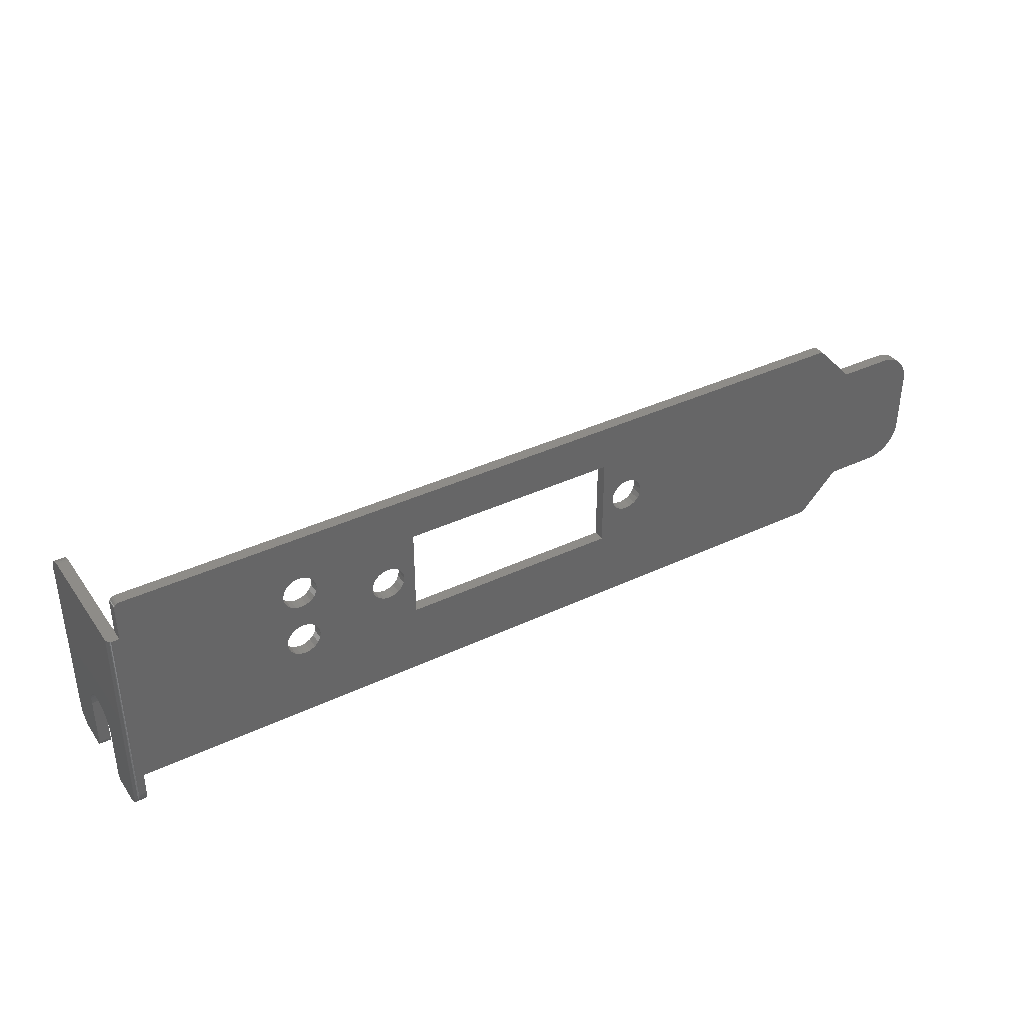
<metadata>
{"format":"stl","ext":"stl","renderer":"f3d","projection":"perspective","resolution":1024,"background":"white","views":[{"elev":37.7,"azim":148.9,"up":"+Y"}]}
</metadata>
<code>
# stl→obj: 425 verts, 866 faces
v 79.2 0.1 1.451
v 79.2 15 1.5
v 79.2 15 1.451
v 79.2 0.1 1.5
v 79.19 0.1 1.402
v 79.19 15 1.402
v 79.18 0.1 1.355
v 79.18 15 1.355
v 79.16 0.1 1.309
v 79.16 15 1.309
v 79.14 0.1 1.264
v 79.14 15 1.264
v 79.12 0.1 1.222
v 79.12 15 1.222
v 79.09 0.1 1.183
v 79.09 15 1.183
v 79.05 0.1 1.146
v 79.05 15 1.146
v 79.02 15 1.113
v 79.02 0.1 1.113
v 78.98 15 1.084
v 78.98 0.1 1.084
v 78.94 15 1.059
v 78.94 0.1 1.059
v 78.89 15 1.038
v 78.89 0.1 1.038
v 78.85 15 1.022
v 78.85 0.1 1.022
v 78.8 15 1.01
v 78.8 0.1 1.01
v 78.75 15 1.002
v 78.75 0.1 1.002
v 78.7 15 1
v 78.7 0.1 1
v 65.43 8.464 1
v 65.43 12.54 1
v 65.5 8 1
v 65.21 12.12 1
v 65.21 8.882 1
v 64.88 11.79 1
v 64.88 9.214 1
v 64.46 11.57 1
v 64.46 9.427 1
v 64 11.5 1
v 64 9.5 1
v 63.54 11.57 1
v 63.54 9.427 1
v 63.12 11.79 1
v 63.12 9.214 1
v 62.79 12.12 1
v 62.79 8.882 1
v 57.5 10.5 1
v 62.57 12.54 1
v 57.43 10.96 1
v 62.5 13 1
v 62.57 8.464 1
v 78.7 18.5 1
v 79.2 18 1
v 79.19 18.09 1
v 79.17 18.17 1
v 79.13 18.25 1
v 79.08 18.32 1
v 79.02 18.38 1
v 78.95 18.43 1
v 78.87 18.47 1
v 78.79 18.49 1
v 79.2 15 1
v 65.43 13.46 1
v 65.5 13 1
v 65.21 13.88 1
v 64.88 14.21 1
v 64.46 14.43 1
v 64 14.5 1
v 53.5 14.5 1
v 57.43 10.04 1
v 57.21 11.38 1
v 62.57 13.46 1
v 56.88 11.71 1
v 62.79 13.88 1
v 63.12 14.21 1
v 63.54 14.43 1
v 56.46 11.93 1
v 56 12 1
v 54.57 10.96 1
v 54.5 10.5 1
v 54.79 11.38 1
v 55.12 11.71 1
v 55.54 11.93 1
v 10.85 18.5 1
v 34.5 14.5 1
v 33.5 10.5 1
v 34.5 6.5 1
v 33.43 10.96 1
v 33.21 11.38 1
v 32.88 11.71 1
v 32.46 11.93 1
v 32 12 1
v 31.54 11.93 1
v 31.12 11.71 1
v 30.57 10.96 1
v 30.5 10.5 1
v 30.79 11.38 1
v 65.43 7.536 1
v 65.21 7.118 1
v 64.88 6.786 1
v 64.46 6.573 1
v 64 6.5 1
v 63.54 6.573 1
v 62.5 8 1
v 57.21 9.618 1
v 62.57 7.536 1
v 56.88 9.286 1
v 62.79 7.118 1
v 56.46 9.073 1
v 53.5 6.5 1
v 63.12 6.786 1
v 56 9 1
v 55.54 9.073 1
v 54.57 10.04 1
v 54.79 9.618 1
v 55.12 9.286 1
v 10.85 0.1 1
v 33.43 10.04 1
v 33.21 9.618 1
v 32.88 9.286 1
v 32.46 9.073 1
v 32 9 1
v 31.54 9.073 1
v 31.12 9.286 1
v 30.57 10.04 1
v 30.79 9.618 1
v 7.47 14.94 1
v 7.47 3.66 1
v 0 11.94 1
v 3 14.94 1
v 2.479 14.89 1
v 0 6.66 1
v 1.974 14.76 1
v 3 3.66 1
v 1.5 14.54 1
v 2.479 3.706 1
v 1.072 14.24 1
v 1.974 3.841 1
v 0.7019 13.87 1
v 1.5 4.062 1
v 0.4019 13.44 1
v 1.072 4.362 1
v 0.1809 12.97 1
v 0.7019 4.732 1
v 0.04558 12.46 1
v 0.4019 5.16 1
v 0.1809 5.634 1
v 0.04558 6.139 1
v 80.2 15 11.2
v 79.2 15 11.2
v 80.2 15 0.5
v 79.7 15 0
v 80.19 15 0.4132
v 80.17 15 0.329
v 80.13 15 0.25
v 80.08 15 0.1786
v 80.02 15 0.117
v 79.95 15 0.06699
v 79.87 15 0.03015
v 79.79 15 0.007596
v 79.2 15 0
v 10.85 0.1 0
v 79.2 0.1 0
v 79.2 -1.9 0
v 79.2 3.9 6.35
v 79.2 3.867 6.732
v 79.2 13.5 12.7
v 79.2 14.91 11.71
v 79.2 14.8 11.95
v 79.2 14.65 12.16
v 79.2 14.46 12.35
v 79.2 14.25 12.5
v 79.2 14.01 12.61
v 79.2 13.76 12.68
v 79.2 14.98 11.46
v 79.2 3.867 5.968
v 79.2 3.767 5.598
v 79.2 3.605 5.25
v 79.2 3.385 4.936
v 79.2 3.114 4.665
v 79.2 2.8 4.445
v 79.2 2.452 4.283
v 79.2 2.082 4.183
v 79.2 1.7 4.15
v 79.2 -3.4 1.5
v 79.2 -2.16 0.02279
v 79.2 -2.413 0.09046
v 79.2 -2.65 0.201
v 79.2 -2.864 0.3509
v 79.2 -2.9 4.15
v 79.2 -3.049 0.5358
v 79.2 -3.4 3.65
v 79.2 -2.987 4.142
v 79.2 -3.199 0.75
v 79.2 -3.071 4.12
v 79.2 -3.15 4.083
v 79.2 -3.31 0.987
v 79.2 -3.221 4.033
v 79.2 -3.283 3.971
v 79.2 -3.377 1.24
v 79.2 -3.333 3.9
v 79.2 -3.37 3.821
v 79.2 -3.392 3.737
v 79.2 3.767 7.102
v 79.2 3.605 7.45
v 79.2 3.385 7.764
v 79.2 3.114 8.035
v 79.2 2.8 8.255
v 79.2 2.452 8.417
v 79.2 -1.9 12.7
v 79.2 2.082 8.517
v 79.2 1.7 8.55
v 79.2 -2.9 8.55
v 79.2 -3.4 11.2
v 79.2 -2.16 12.68
v 79.2 -2.413 12.61
v 79.2 -2.65 12.5
v 79.2 -3.4 9.05
v 79.2 -2.987 8.558
v 79.2 -2.864 12.35
v 79.2 -3.071 8.58
v 79.2 -3.15 8.617
v 79.2 -3.049 12.16
v 79.2 -3.221 8.667
v 79.2 -3.283 8.729
v 79.2 -3.199 11.95
v 79.2 -3.333 8.8
v 79.2 -3.37 8.879
v 79.2 -3.31 11.71
v 79.2 -3.392 8.963
v 79.2 -3.377 11.46
v 80.2 -3.018 0.5
v 80.19 -2.932 0.411
v 80.17 -2.839 0.3306
v 80.14 -2.742 0.2587
v 80.1 -2.64 0.1955
v 79.99 -2.426 0.09529
v 79.87 -2.203 0.03122
v 79.79 -2.05 0.00773
v 79.7 -1.9 0
v 65.43 12.54 0
v 65.43 8.464 0
v 65.5 13 0
v 65.21 8.882 0
v 65.21 12.12 0
v 64.88 9.214 0
v 64.88 11.79 0
v 64.46 9.427 0
v 64.46 11.57 0
v 64 9.5 0
v 64 11.5 0
v 63.54 9.427 0
v 63.54 11.57 0
v 63.12 9.214 0
v 63.12 11.79 0
v 62.79 8.882 0
v 62.79 12.12 0
v 57.5 10.5 0
v 62.57 8.464 0
v 57.43 10.04 0
v 62.5 8 0
v 62.57 12.54 0
v 65.5 8 0
v 65.43 13.46 0
v 78.7 18.5 0
v 79.2 18 0
v 79.19 18.09 0
v 79.17 18.17 0
v 79.13 18.25 0
v 79.08 18.32 0
v 79.02 18.38 0
v 78.95 18.43 0
v 78.87 18.47 0
v 78.79 18.49 0
v 65.43 7.536 0
v 65.21 7.118 0
v 64.88 6.786 0
v 64.46 6.573 0
v 64 6.5 0
v 63.54 6.573 0
v 57.43 10.96 0
v 57.21 9.618 0
v 62.57 7.536 0
v 56.88 9.286 0
v 62.79 7.118 0
v 53.5 6.5 0
v 63.12 6.786 0
v 56.46 9.073 0
v 56 9 0
v 54.57 10.04 0
v 54.5 10.5 0
v 54.79 9.618 0
v 55.12 9.286 0
v 55.54 9.073 0
v 34.5 6.5 0
v 33.5 10.5 0
v 34.5 14.5 0
v 33.43 10.04 0
v 33.21 9.618 0
v 32.88 9.286 0
v 32.46 9.073 0
v 32 9 0
v 31.54 9.073 0
v 31.12 9.286 0
v 30.57 10.04 0
v 30.5 10.5 0
v 30.79 9.618 0
v 65.21 13.88 0
v 64.88 14.21 0
v 64.46 14.43 0
v 64 14.5 0
v 53.5 14.5 0
v 63.54 14.43 0
v 62.5 13 0
v 57.21 11.38 0
v 62.57 13.46 0
v 56.88 11.71 0
v 62.79 13.88 0
v 56.46 11.93 0
v 63.12 14.21 0
v 56 12 0
v 55.54 11.93 0
v 54.57 10.96 0
v 54.79 11.38 0
v 55.12 11.71 0
v 10.85 18.5 0
v 33.43 10.96 0
v 33.21 11.38 0
v 32.88 11.71 0
v 32.46 11.93 0
v 32 12 0
v 31.54 11.93 0
v 31.12 11.71 0
v 30.57 10.96 0
v 30.79 11.38 0
v 7.47 3.66 0
v 7.47 14.94 0
v 0 6.66 0
v 3 3.66 0
v 2.479 3.706 0
v 0 11.94 0
v 1.974 3.841 0
v 3 14.94 0
v 1.5 4.062 0
v 2.479 14.89 0
v 1.072 4.362 0
v 1.974 14.76 0
v 0.7019 4.732 0
v 1.5 14.54 0
v 0.4019 5.16 0
v 1.072 14.24 0
v 0.1809 5.634 0
v 0.7019 13.87 0
v 0.04558 6.139 0
v 0.4019 13.44 0
v 0.1809 12.97 0
v 0.04558 12.46 0
v 80.2 -3.152 0.6732
v 80.2 -3.259 0.864
v 80.2 -3.337 1.068
v 80.2 -3.384 1.282
v 80.2 -3.4 1.5
v 80.2 3.867 6.732
v 80.2 3.9 6.35
v 80.2 13.5 12.7
v 80.2 3.767 7.102
v 80.2 3.605 7.45
v 80.2 3.385 7.764
v 80.2 3.114 8.035
v 80.2 2.8 8.255
v 80.2 2.452 8.417
v 80.2 -1.9 12.7
v 80.2 2.082 8.517
v 80.2 1.7 8.55
v 80.2 -3.4 11.2
v 80.2 -2.16 12.68
v 80.2 -2.413 12.61
v 80.2 -2.65 12.5
v 80.2 -2.864 12.35
v 80.2 -2.9 8.55
v 80.2 -3.049 12.16
v 80.2 -3.4 9.05
v 80.2 -2.987 8.558
v 80.2 -3.199 11.95
v 80.2 -3.071 8.58
v 80.2 -3.15 8.617
v 80.2 -3.31 11.71
v 80.2 -3.221 8.667
v 80.2 -3.283 8.729
v 80.2 -3.377 11.46
v 80.2 -3.333 8.8
v 80.2 -3.37 8.879
v 80.2 -3.392 8.963
v 80.2 14.98 11.46
v 80.2 14.91 11.71
v 80.2 14.8 11.95
v 80.2 14.65 12.16
v 80.2 14.46 12.35
v 80.2 14.25 12.5
v 80.2 14.01 12.61
v 80.2 13.76 12.68
v 80.2 3.867 5.968
v 80.2 3.767 5.598
v 80.2 3.605 5.25
v 80.2 3.385 4.936
v 80.2 3.114 4.665
v 80.2 2.8 4.445
v 80.2 2.452 4.283
v 80.2 2.082 4.183
v 80.2 1.7 4.15
v 80.2 -2.9 4.15
v 80.2 -3.4 3.65
v 80.2 -2.987 4.142
v 80.2 -3.071 4.12
v 80.2 -3.15 4.083
v 80.2 -3.221 4.033
v 80.2 -3.283 3.971
v 80.2 -3.333 3.9
v 80.2 -3.37 3.821
v 80.2 -3.392 3.737
f 1 2 3
f 2 1 4
f 5 3 6
f 3 5 1
f 7 6 8
f 6 7 5
f 9 8 10
f 8 9 7
f 11 10 12
f 10 11 9
f 13 12 14
f 12 13 11
f 15 14 16
f 14 15 13
f 17 16 18
f 16 17 15
f 19 17 18
f 17 19 20
f 21 20 19
f 20 21 22
f 23 22 21
f 22 23 24
f 25 24 23
f 24 25 26
f 27 26 25
f 26 27 28
f 29 28 27
f 28 29 30
f 31 30 29
f 30 31 32
f 33 32 31
f 32 33 34
f 35 33 36
f 33 35 37
f 38 35 36
f 38 39 35
f 40 39 38
f 40 41 39
f 42 41 40
f 42 43 41
f 44 43 42
f 44 45 43
f 46 45 44
f 46 47 45
f 48 47 46
f 48 49 47
f 50 49 48
f 50 51 49
f 52 50 53
f 50 52 51
f 54 53 55
f 51 52 56
f 57 58 59
f 57 59 60
f 57 60 61
f 57 61 62
f 57 62 63
f 57 63 64
f 57 64 65
f 57 65 66
f 58 57 33
f 58 33 67
f 68 33 57
f 36 33 69
f 33 68 69
f 57 70 68
f 57 71 70
f 57 72 71
f 57 73 72
f 74 73 57
f 75 56 52
f 76 55 77
f 78 77 79
f 74 79 80
f 53 54 52
f 55 76 54
f 74 80 81
f 77 78 76
f 79 82 78
f 79 74 82
f 82 74 83
f 84 74 85
f 86 74 84
f 87 74 86
f 88 74 87
f 83 74 88
f 73 74 81
f 89 74 57
f 90 91 92
f 90 93 91
f 90 94 93
f 90 95 94
f 90 96 95
f 90 97 96
f 90 98 97
f 90 99 98
f 100 89 101
f 102 89 100
f 99 89 102
f 90 89 99
f 74 89 90
f 33 37 34
f 103 34 37
f 104 34 103
f 105 34 104
f 106 34 105
f 107 34 106
f 108 34 107
f 56 75 109
f 110 109 75
f 109 110 111
f 112 111 110
f 111 112 113
f 114 113 112
f 115 113 114
f 113 115 116
f 116 115 108
f 115 114 117
f 115 117 118
f 115 85 74
f 85 115 119
f 115 120 119
f 115 121 120
f 115 118 121
f 108 115 34
f 122 115 92
f 123 92 91
f 124 92 123
f 125 92 124
f 126 92 125
f 127 92 126
f 128 92 127
f 129 92 128
f 122 101 89
f 101 122 130
f 130 122 131
f 131 122 129
f 115 122 34
f 129 122 92
f 132 122 89
f 132 133 122
f 134 132 135
f 132 134 133
f 134 135 136
f 137 133 134
f 134 136 138
f 133 137 139
f 134 138 140
f 139 137 141
f 134 140 142
f 141 137 143
f 134 142 144
f 143 137 145
f 134 144 146
f 145 137 147
f 134 146 148
f 147 137 149
f 134 148 150
f 149 137 151
f 151 137 152
f 152 137 153
f 154 2 155
f 156 2 154
f 29 67 31
f 27 67 29
f 25 67 27
f 23 67 25
f 21 67 23
f 19 67 21
f 18 67 19
f 16 67 18
f 14 67 16
f 12 67 14
f 10 67 12
f 8 67 10
f 6 67 8
f 156 6 3
f 2 156 3
f 6 156 67
f 157 156 158
f 157 158 159
f 157 159 160
f 157 160 161
f 157 161 162
f 157 162 163
f 157 163 164
f 157 164 165
f 156 157 67
f 67 157 166
f 31 67 33
f 122 167 34
f 1 168 4
f 5 168 1
f 7 168 5
f 9 168 7
f 11 168 9
f 13 168 11
f 15 168 13
f 17 168 15
f 20 168 17
f 22 168 20
f 24 168 22
f 26 168 24
f 28 168 26
f 30 168 28
f 32 168 30
f 34 168 32
f 168 34 167
f 168 169 4
f 170 155 2
f 171 155 170
f 172 155 171
f 173 172 174
f 174 172 175
f 175 172 176
f 176 172 177
f 177 172 178
f 178 172 179
f 180 172 173
f 2 181 170
f 2 182 181
f 2 183 182
f 2 184 183
f 2 185 184
f 2 186 185
f 4 186 2
f 186 4 187
f 187 4 188
f 188 4 189
f 190 4 169
f 190 169 191
f 190 191 192
f 190 192 193
f 190 193 194
f 4 190 195
f 4 195 189
f 190 194 196
f 197 195 190
f 195 197 198
f 190 196 199
f 198 197 200
f 200 197 201
f 190 199 202
f 201 197 203
f 203 197 204
f 190 202 205
f 204 197 206
f 206 197 207
f 207 197 208
f 155 172 180
f 209 172 171
f 210 172 209
f 211 172 210
f 212 172 211
f 213 172 212
f 214 172 213
f 215 214 216
f 215 216 217
f 214 215 172
f 218 215 217
f 219 215 218
f 215 219 220
f 221 219 222
f 220 219 221
f 223 218 224
f 222 219 225
f 223 224 226
f 223 226 227
f 225 219 228
f 223 227 229
f 223 229 230
f 228 219 231
f 223 230 232
f 223 232 233
f 231 219 234
f 223 233 235
f 218 223 219
f 234 219 236
f 156 237 238
f 158 156 238
f 158 238 239
f 158 239 159
f 159 239 240
f 159 240 160
f 160 240 241
f 160 241 161
f 161 241 162
f 162 241 242
f 162 242 163
f 163 242 243
f 163 243 164
f 164 243 244
f 165 164 244
f 165 244 245
f 157 165 245
f 246 166 247
f 166 246 248
f 249 246 247
f 249 250 246
f 251 250 249
f 251 252 250
f 253 252 251
f 253 254 252
f 255 254 253
f 255 256 254
f 257 256 255
f 257 258 256
f 259 258 257
f 259 260 258
f 261 260 259
f 261 262 260
f 263 261 264
f 261 263 262
f 265 264 266
f 262 263 267
f 168 245 169
f 245 168 157
f 168 166 157
f 268 166 168
f 247 166 268
f 269 166 248
f 166 270 271
f 271 270 272
f 273 270 274
f 275 270 276
f 276 270 277
f 277 270 278
f 278 270 279
f 274 270 275
f 168 280 268
f 168 281 280
f 168 282 281
f 168 283 282
f 168 284 283
f 168 285 284
f 286 267 263
f 287 266 288
f 289 288 290
f 291 290 292
f 264 265 263
f 266 287 265
f 291 292 285
f 288 289 287
f 291 285 168
f 290 291 293
f 290 293 289
f 293 291 294
f 295 291 296
f 297 291 295
f 298 291 297
f 299 291 298
f 294 291 299
f 167 291 168
f 300 301 302
f 300 303 301
f 300 304 303
f 300 305 304
f 300 306 305
f 300 307 306
f 300 308 307
f 300 309 308
f 310 167 311
f 312 167 310
f 309 167 312
f 300 167 309
f 291 167 300
f 272 270 273
f 166 269 270
f 313 270 269
f 314 270 313
f 315 270 314
f 316 270 315
f 317 316 318
f 267 286 319
f 320 319 286
f 319 320 321
f 322 321 320
f 321 322 323
f 324 323 322
f 317 323 324
f 323 317 325
f 317 324 326
f 317 326 327
f 317 296 291
f 296 317 328
f 317 329 328
f 317 330 329
f 317 327 330
f 325 317 318
f 316 317 270
f 331 317 302
f 332 302 301
f 333 302 332
f 334 302 333
f 335 302 334
f 336 302 335
f 337 302 336
f 338 302 337
f 331 311 167
f 311 331 339
f 339 331 340
f 340 331 338
f 317 331 270
f 338 331 302
f 341 331 167
f 341 342 331
f 343 341 344
f 341 343 342
f 343 344 345
f 346 342 343
f 343 345 347
f 342 346 348
f 343 347 349
f 348 346 350
f 343 349 351
f 350 346 352
f 343 351 353
f 352 346 354
f 343 353 355
f 354 346 356
f 343 355 357
f 356 346 358
f 343 357 359
f 358 346 360
f 360 346 361
f 361 346 362
f 245 244 169
f 169 244 191
f 244 243 191
f 191 243 192
f 243 242 192
f 192 242 193
f 242 241 193
f 241 240 193
f 193 240 194
f 240 239 194
f 239 238 194
f 194 238 196
f 238 237 196
f 237 363 196
f 196 363 199
f 363 364 199
f 199 364 202
f 364 365 202
f 202 365 205
f 365 366 205
f 205 366 190
f 366 367 190
f 154 368 369
f 370 371 368
f 370 372 371
f 370 373 372
f 370 374 373
f 370 375 374
f 370 376 375
f 377 376 370
f 376 377 378
f 378 377 379
f 380 377 381
f 380 381 382
f 380 382 383
f 380 383 384
f 377 380 385
f 377 385 379
f 380 384 386
f 387 385 380
f 385 387 388
f 380 386 389
f 388 387 390
f 390 387 391
f 380 389 392
f 391 387 393
f 393 387 394
f 380 392 395
f 394 387 396
f 396 387 397
f 397 387 398
f 370 154 399
f 370 399 400
f 370 400 401
f 370 401 402
f 370 402 403
f 370 403 404
f 370 404 405
f 370 405 406
f 368 154 370
f 154 369 156
f 407 156 369
f 408 156 407
f 409 156 408
f 410 156 409
f 411 156 410
f 412 156 411
f 413 156 412
f 237 413 414
f 237 414 415
f 367 415 416
f 417 416 418
f 413 237 156
f 417 418 419
f 417 419 420
f 415 367 237
f 417 420 421
f 237 367 363
f 417 421 422
f 417 422 423
f 363 367 364
f 417 423 424
f 364 367 365
f 417 424 425
f 416 417 367
f 365 367 366
f 190 417 197
f 417 190 367
f 215 381 377
f 381 215 220
f 220 382 381
f 382 220 221
f 221 383 382
f 383 221 222
f 222 384 383
f 384 222 225
f 228 384 225
f 384 228 386
f 231 386 228
f 386 231 389
f 234 389 231
f 389 234 392
f 236 392 234
f 392 236 395
f 219 395 236
f 395 219 380
f 223 380 219
f 380 223 387
f 172 377 370
f 377 172 215
f 195 418 416
f 418 195 198
f 198 419 418
f 419 198 200
f 200 420 419
f 420 200 201
f 201 421 420
f 421 201 203
f 204 421 203
f 421 204 422
f 206 422 204
f 422 206 423
f 207 423 206
f 423 207 424
f 208 424 207
f 424 208 425
f 197 425 208
f 425 197 417
f 189 416 415
f 416 189 195
f 224 385 388
f 385 224 218
f 226 388 390
f 388 226 224
f 227 390 391
f 390 227 226
f 229 391 393
f 391 229 227
f 229 394 230
f 394 229 393
f 230 396 232
f 396 230 394
f 232 397 233
f 397 232 396
f 233 398 235
f 398 233 397
f 235 387 223
f 387 235 398
f 218 379 385
f 379 218 217
f 188 415 414
f 415 188 189
f 187 414 413
f 414 187 188
f 186 413 412
f 413 186 187
f 185 412 411
f 412 185 186
f 185 410 184
f 410 185 411
f 184 409 183
f 409 184 410
f 183 408 182
f 408 183 409
f 182 407 181
f 407 182 408
f 181 369 170
f 369 181 407
f 170 368 171
f 368 170 369
f 171 371 209
f 371 171 368
f 209 372 210
f 372 209 371
f 210 373 211
f 373 210 372
f 211 374 212
f 374 211 373
f 213 374 375
f 374 213 212
f 214 375 376
f 375 214 213
f 216 376 378
f 376 216 214
f 217 378 379
f 378 217 216
f 279 57 66
f 57 279 270
f 278 66 65
f 66 278 279
f 277 65 64
f 65 277 278
f 276 64 63
f 64 276 277
f 275 63 62
f 63 275 276
f 61 275 62
f 275 61 274
f 60 274 61
f 274 60 273
f 59 273 60
f 273 59 272
f 58 272 59
f 272 58 271
f 67 271 58
f 271 67 166
f 270 89 57
f 89 270 331
f 154 180 399
f 180 154 155
f 399 173 400
f 173 399 180
f 400 174 401
f 174 400 173
f 401 175 402
f 175 401 174
f 402 176 403
f 176 402 175
f 176 404 403
f 404 176 177
f 177 405 404
f 405 177 178
f 178 406 405
f 406 178 179
f 179 370 406
f 370 179 172
f 167 133 341
f 133 167 122
f 344 133 139
f 133 344 341
f 345 139 141
f 139 345 344
f 347 141 143
f 141 347 345
f 349 143 145
f 143 349 347
f 351 145 147
f 145 351 349
f 353 147 149
f 147 353 351
f 353 151 355
f 151 353 149
f 355 152 357
f 152 355 151
f 357 153 359
f 153 357 152
f 359 137 343
f 137 359 153
f 343 134 346
f 134 343 137
f 346 150 362
f 150 346 134
f 362 148 361
f 148 362 150
f 361 146 360
f 146 361 148
f 360 144 358
f 144 360 146
f 356 144 142
f 144 356 358
f 354 142 140
f 142 354 356
f 352 140 138
f 140 352 354
f 350 138 136
f 138 350 352
f 348 136 135
f 136 348 350
f 342 135 132
f 135 342 348
f 342 89 331
f 89 342 132
f 301 93 332
f 93 301 91
f 335 95 96
f 95 335 334
f 101 339 100
f 339 101 311
f 307 128 127
f 128 307 308
f 334 94 95
f 94 334 333
f 332 94 333
f 94 332 93
f 337 97 98
f 97 337 336
f 338 98 99
f 98 338 337
f 102 338 99
f 338 102 340
f 305 126 125
f 126 305 306
f 304 125 124
f 125 304 305
f 131 310 130
f 310 131 312
f 308 129 128
f 129 308 309
f 336 96 97
f 96 336 335
f 130 311 101
f 311 130 310
f 100 340 102
f 340 100 339
f 304 123 303
f 123 304 124
f 306 127 126
f 127 306 307
f 129 312 131
f 312 129 309
f 303 91 301
f 91 303 123
f 92 302 90
f 302 92 300
f 291 74 317
f 74 291 115
f 291 92 115
f 92 291 300
f 302 74 90
f 74 302 317
f 263 54 286
f 54 263 52
f 119 296 85
f 296 119 295
f 327 83 88
f 83 327 326
f 322 76 78
f 76 322 320
f 286 76 320
f 76 286 54
f 86 330 87
f 330 86 329
f 84 329 86
f 329 84 328
f 330 88 87
f 88 330 327
f 289 114 112
f 114 289 293
f 287 75 265
f 75 287 110
f 299 121 118
f 121 299 298
f 120 295 119
f 295 120 297
f 326 82 83
f 82 326 324
f 324 78 82
f 78 324 322
f 85 328 84
f 328 85 296
f 265 52 263
f 52 265 75
f 287 112 110
f 112 287 289
f 294 118 117
f 118 294 299
f 121 297 120
f 297 121 298
f 293 117 114
f 117 293 294
f 248 68 269
f 68 248 69
f 315 71 72
f 71 315 314
f 256 46 44
f 46 256 258
f 314 70 71
f 70 314 313
f 269 70 313
f 70 269 68
f 318 73 81
f 73 318 316
f 325 81 80
f 81 325 318
f 77 323 79
f 323 77 321
f 79 325 80
f 325 79 323
f 252 42 40
f 42 252 254
f 250 40 38
f 40 250 252
f 50 267 53
f 267 50 262
f 258 48 46
f 48 258 260
f 316 72 73
f 72 316 315
f 53 319 55
f 319 53 267
f 250 36 246
f 36 250 38
f 254 44 42
f 44 254 256
f 48 262 50
f 262 48 260
f 55 321 77
f 321 55 319
f 246 69 248
f 69 246 36
f 268 35 247
f 35 268 37
f 111 266 109
f 266 111 288
f 257 45 47
f 45 257 255
f 283 107 106
f 107 283 284
f 251 39 41
f 39 251 249
f 247 39 249
f 39 247 35
f 51 259 49
f 259 51 261
f 56 261 51
f 261 56 264
f 259 47 49
f 47 259 257
f 282 106 105
f 106 282 283
f 281 103 280
f 103 281 104
f 285 116 108
f 116 285 292
f 113 288 111
f 288 113 290
f 255 43 45
f 43 255 253
f 253 41 43
f 41 253 251
f 109 264 56
f 264 109 266
f 281 105 104
f 105 281 282
f 284 108 107
f 108 284 285
f 116 290 113
f 290 116 292
f 280 37 268
f 37 280 103

</code>
